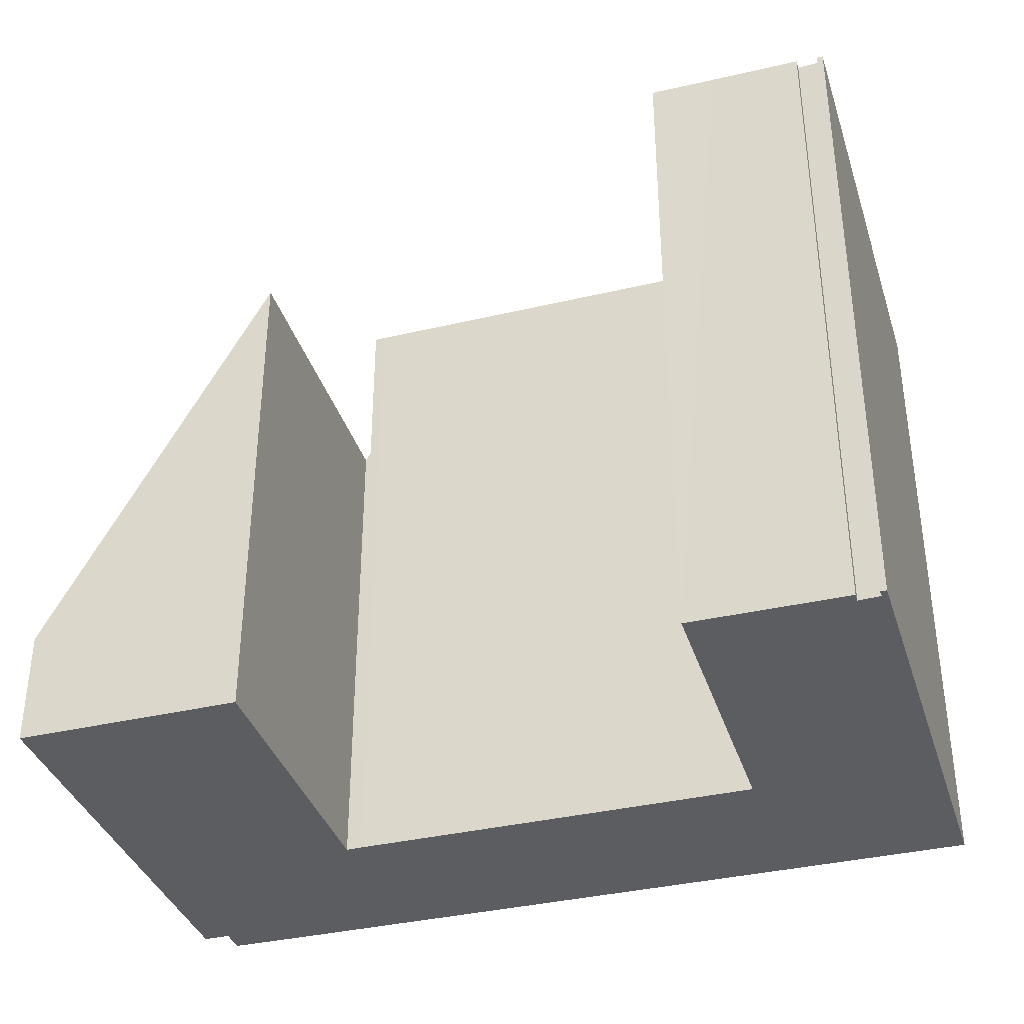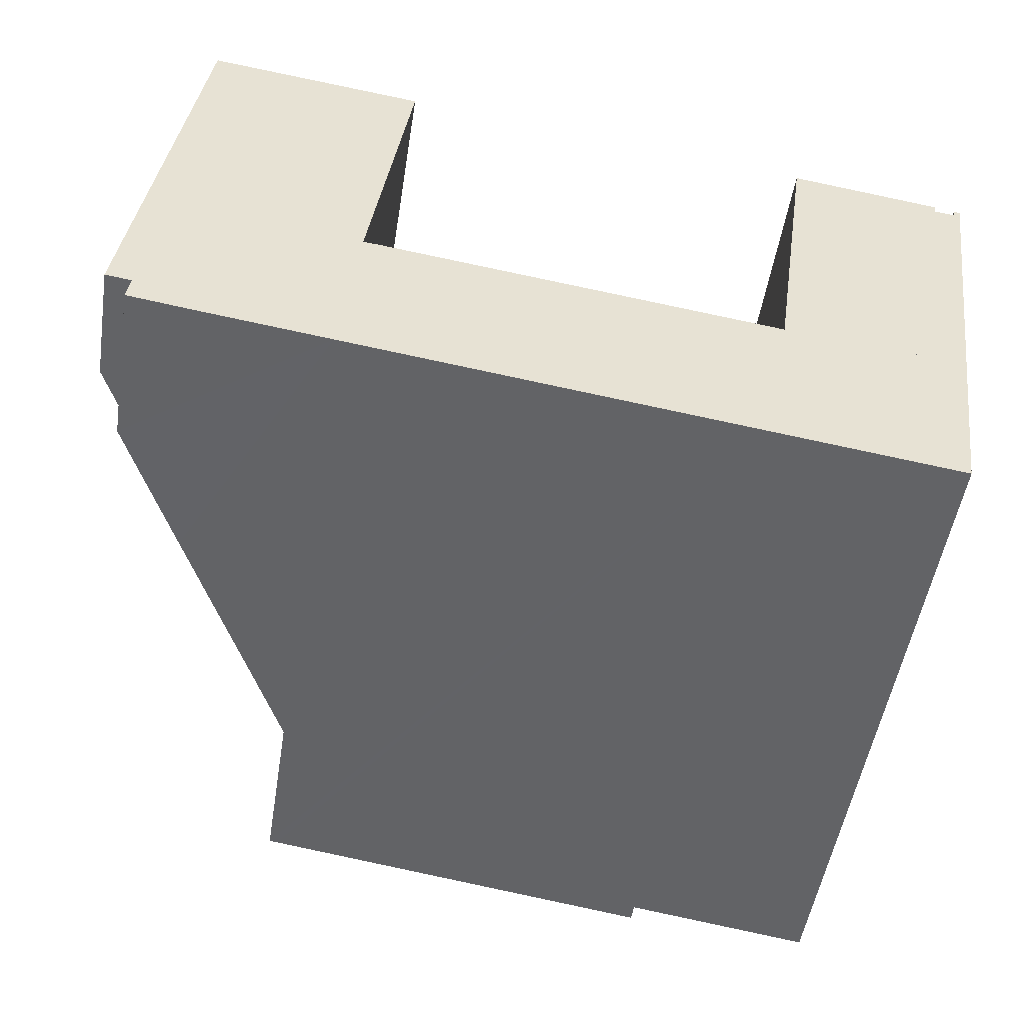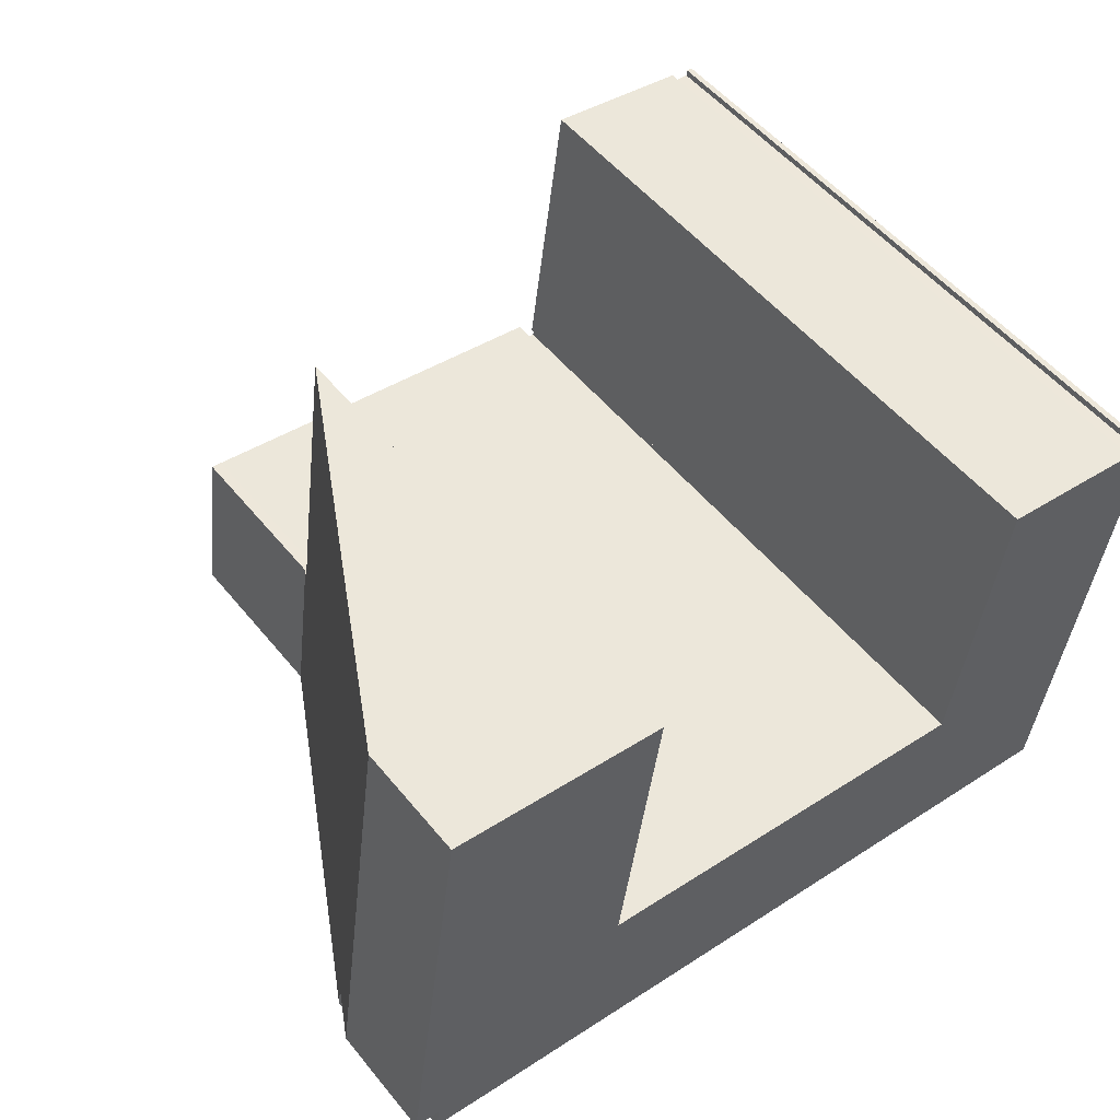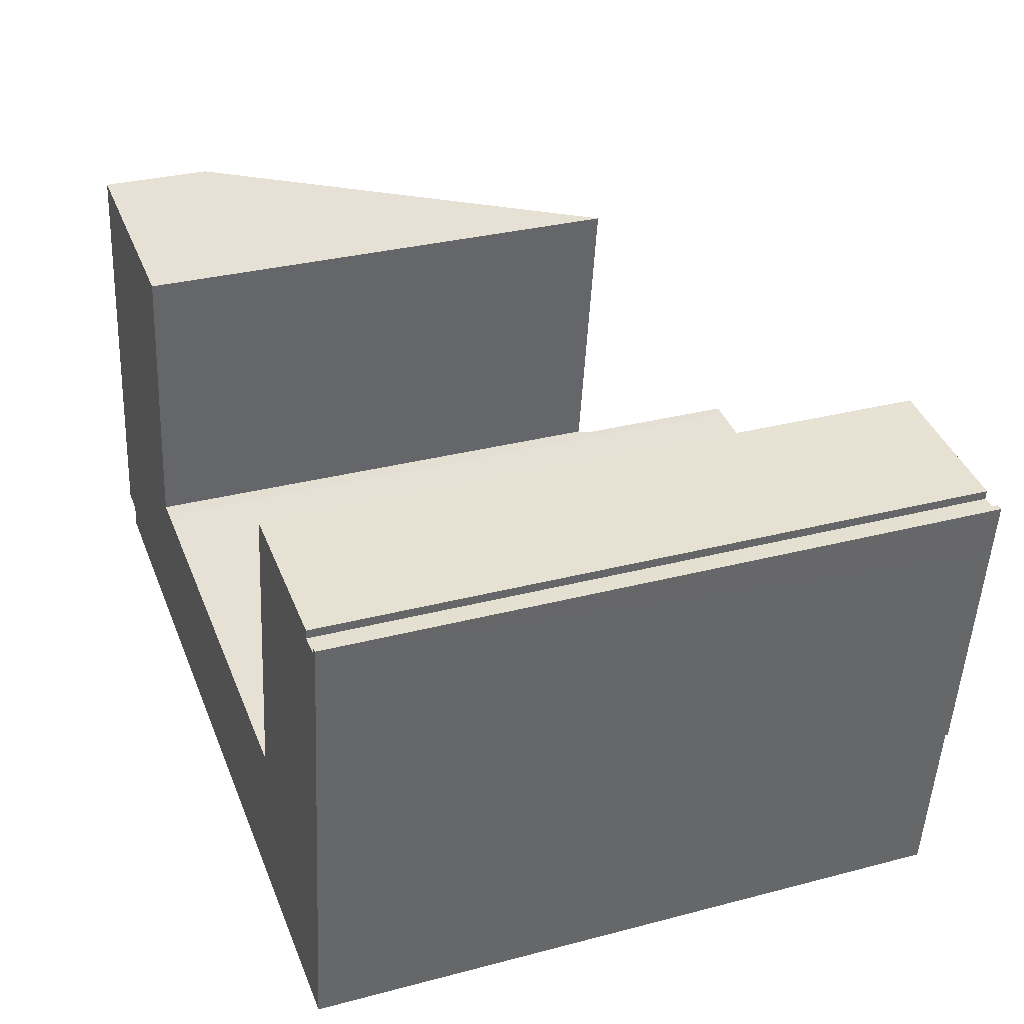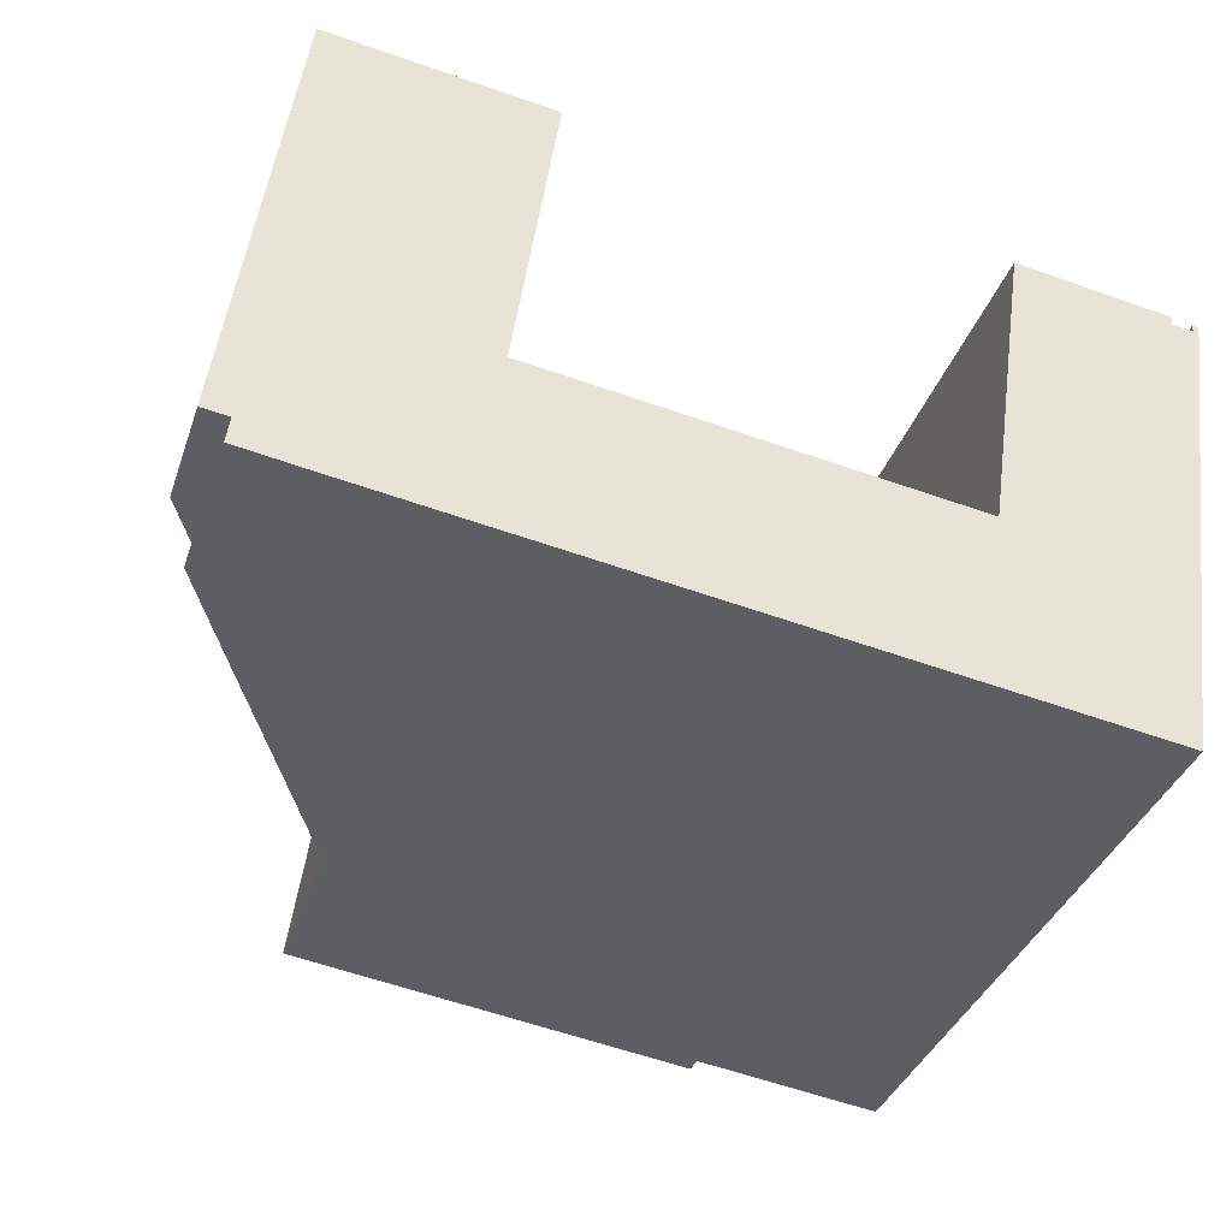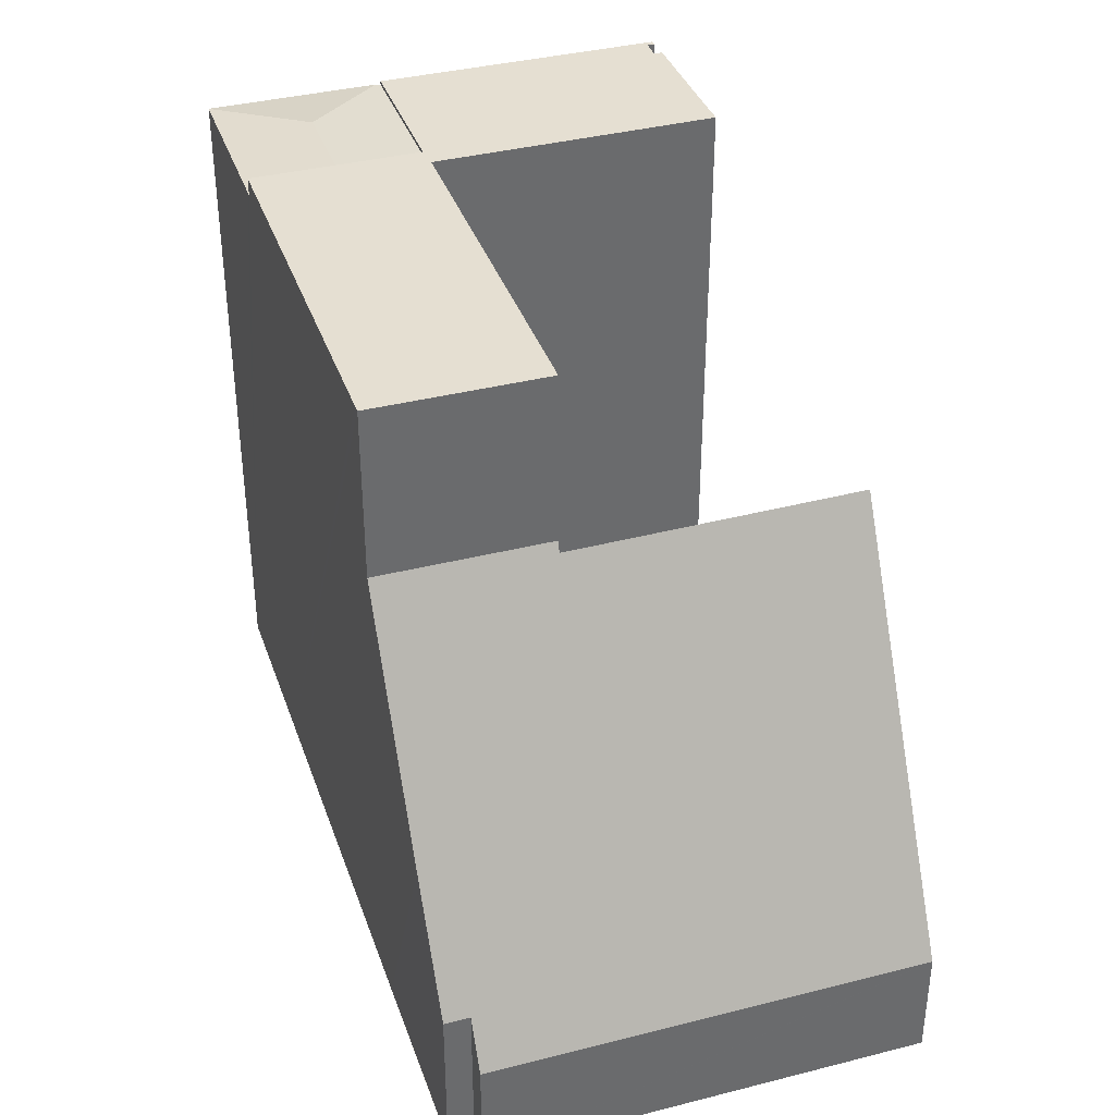
<metadata>
{"format":"obj","ext":"obj","renderer":"f3d","projection":"perspective","resolution":1024,"background":"white","views":[{"elev":-36.8,"azim":24.9,"up":"+Y"},{"elev":-50.7,"azim":-8.9,"up":"+Z"},{"elev":52.9,"azim":-38.1,"up":"+Z"},{"elev":31.0,"azim":69.4,"up":"+Z"},{"elev":-36.5,"azim":-18.0,"up":"+Z"},{"elev":37.4,"azim":-100.2,"up":"+Y"}]}
</metadata>
<code>
v  12.56 12.89 1.188
v  16.45 12.89 3.872
v  16.01 12.89 0.7
v  13.37 12.89 6.822
v  16.65 12.89 5.34
v  16.76 12.89 6.077
v  16.25 12.89 6.224
v  16.66 12.89 6.185
v  14.59 12.89 6.64
v  16.28 12.89 6.398
v  16.79 12.89 6.305
v  16.66 12.89 6.319
v  16.25 -3.811e-16 6.224
v  16.66 -3.787e-16 6.185
v  16.66 -3.869e-16 6.319
v  16.79 -3.861e-16 6.305
v  13.37 -4.177e-16 6.822
v  16.28 -3.918e-16 6.398
v  14.59 -4.066e-16 6.64
v  12.56 -7.274e-17 1.188
v  16.01 -4.286e-17 0.7
v  16.65 -3.27e-16 5.34
v  16.76 -3.721e-16 6.077
v  16.45 -2.371e-16 3.872
v  1.738 5.434 -0.747
v  4.629 9.871 2.184
v  4.18 9.871 -1.09
v  0.431 3.056 -0.553
v  0.498 3.057 -0.068
v  0 2.152 1.318e-16
v  4.527 9.687 2.194
v  0.398 2.152 2.903
v  4.544 9.688 2.318
v  5.319 9.722 7.821
v  1.147 2.152 8.357
v  3.354 6.153 8.091
v  1.152 2.152 8.394
v  0 0 0
v  1.152 -5.14e-16 8.394
v  0.398 -1.778e-16 2.903
v  1.147 -5.117e-16 8.357
v  0.498 4.164e-18 -0.068
v  0.431 3.386e-17 -0.553
v  5.319 -4.789e-16 7.821
v  3.354 -4.954e-16 8.091
v  4.629 -1.337e-16 2.184
v  4.527 -1.343e-16 2.194
v  4.544 -1.419e-16 2.318
v  4.18 6.674e-17 -1.09
v  1.738 4.574e-17 -0.747
v  14.13 13.1 -0.811
v  16 12.84 0.601
v  15.55 12.84 -2.687
v  12.56 12.82 1.188
v  16.01 12.82 0.7
v  12.54 12.84 1.093
v  12.23 13.1 -0.543
v  12.45 12.84 1.105
v  14.09 12.84 -2.483
v  12.12 12.84 -2.206
v  12 12.84 -2.189
v  12.45 -6.766e-17 1.105
v  12.54 -6.693e-17 1.093
v  15.55 1.645e-16 -2.687
v  16 -3.68e-17 0.601
v  12 1.34e-16 -2.189
v  14.09 1.52e-16 -2.483
v  12.12 1.351e-16 -2.206
v  12.23 3.325e-17 -0.543
v  4.629 13.18 2.184
v  4.34 13.18 -1.113
v  4.18 13.18 -1.09
v  5.862 13.18 -1.327
v  12 13.18 -2.189
v  4.834 13.18 2.163
v  6.12 13.18 1.983
v  12.23 13.18 -0.543
v  12.45 13.18 1.105
v  4.834 -1.324e-16 2.163
v  6.12 -1.214e-16 1.983
v  5.862 8.126e-17 -1.327
v  4.34 6.815e-17 -1.113
g defaultobject
f 1 2 3
f 2 1 4
f 2 4 5
f 5 4 6
f 6 4 7
f 6 7 8
f 7 4 9
f 7 9 10
f 8 11 6
f 11 8 12
f 13 8 7
f 8 13 14
f 15 11 12
f 11 15 16
f 17 9 4
f 9 17 10
f 10 17 18
f 18 17 19
f 14 12 8
f 12 14 15
f 20 4 1
f 4 20 17
f 16 6 11
f 6 16 5
f 5 16 2
f 2 16 3
f 3 16 21
f 21 16 22
f 22 16 23
f 21 22 24
f 18 7 10
f 7 18 13
f 21 1 3
f 1 21 20
f 16 14 23
f 14 16 15
f 24 20 21
f 20 24 17
f 17 24 22
f 17 22 23
f 17 23 13
f 13 23 14
f 17 13 19
f 19 13 18
f 25 26 27
f 26 25 28
f 26 28 29
f 26 29 30
f 26 30 31
f 31 30 32
f 31 32 33
f 33 32 34
f 34 32 35
f 34 35 36
f 36 35 37
f 38 32 30
f 32 38 35
f 35 38 37
f 37 38 39
f 39 38 40
f 39 40 41
f 28 42 29
f 42 28 43
f 36 44 34
f 44 36 37
f 44 37 39
f 44 39 45
f 31 46 26
f 46 31 47
f 44 33 34
f 33 44 31
f 31 44 47
f 47 44 48
f 46 27 26
f 27 46 49
f 49 25 27
f 25 49 28
f 28 49 43
f 43 49 50
f 42 30 29
f 30 42 38
f 46 50 49
f 50 46 43
f 43 46 42
f 42 46 38
f 38 46 47
f 38 47 48
f 38 48 44
f 38 44 40
f 40 44 41
f 41 44 45
f 41 45 39
f 51 52 53
f 52 54 55
f 54 52 51
f 54 51 56
f 56 51 57
f 56 57 58
f 59 51 53
f 51 59 60
f 51 60 57
f 57 60 61
f 20 55 54
f 55 20 21
f 62 56 58
f 56 62 63
f 55 53 52
f 53 55 21
f 53 21 64
f 64 21 65
f 64 59 53
f 59 64 60
f 60 64 61
f 61 64 66
f 66 64 67
f 66 67 68
f 61 58 57
f 58 61 66
f 58 66 62
f 62 66 69
f 63 54 56
f 54 63 20
f 68 69 66
f 69 68 67
f 69 67 64
f 69 64 65
f 69 65 62
f 62 65 63
f 63 65 20
f 20 65 21
f 70 71 72
f 71 70 73
f 73 70 74
f 74 70 75
f 74 75 76
f 74 76 77
f 77 76 78
f 79 76 75
f 76 79 78
f 78 79 62
f 62 79 80
f 46 75 70
f 75 46 79
f 62 77 78
f 77 62 74
f 74 62 66
f 66 62 69
f 66 73 74
f 73 66 71
f 71 66 72
f 72 66 49
f 49 66 81
f 49 81 82
f 49 70 72
f 70 49 46
f 80 69 62
f 69 80 66
f 66 80 79
f 66 79 81
f 81 79 46
f 81 46 49
f 81 49 82

</code>
